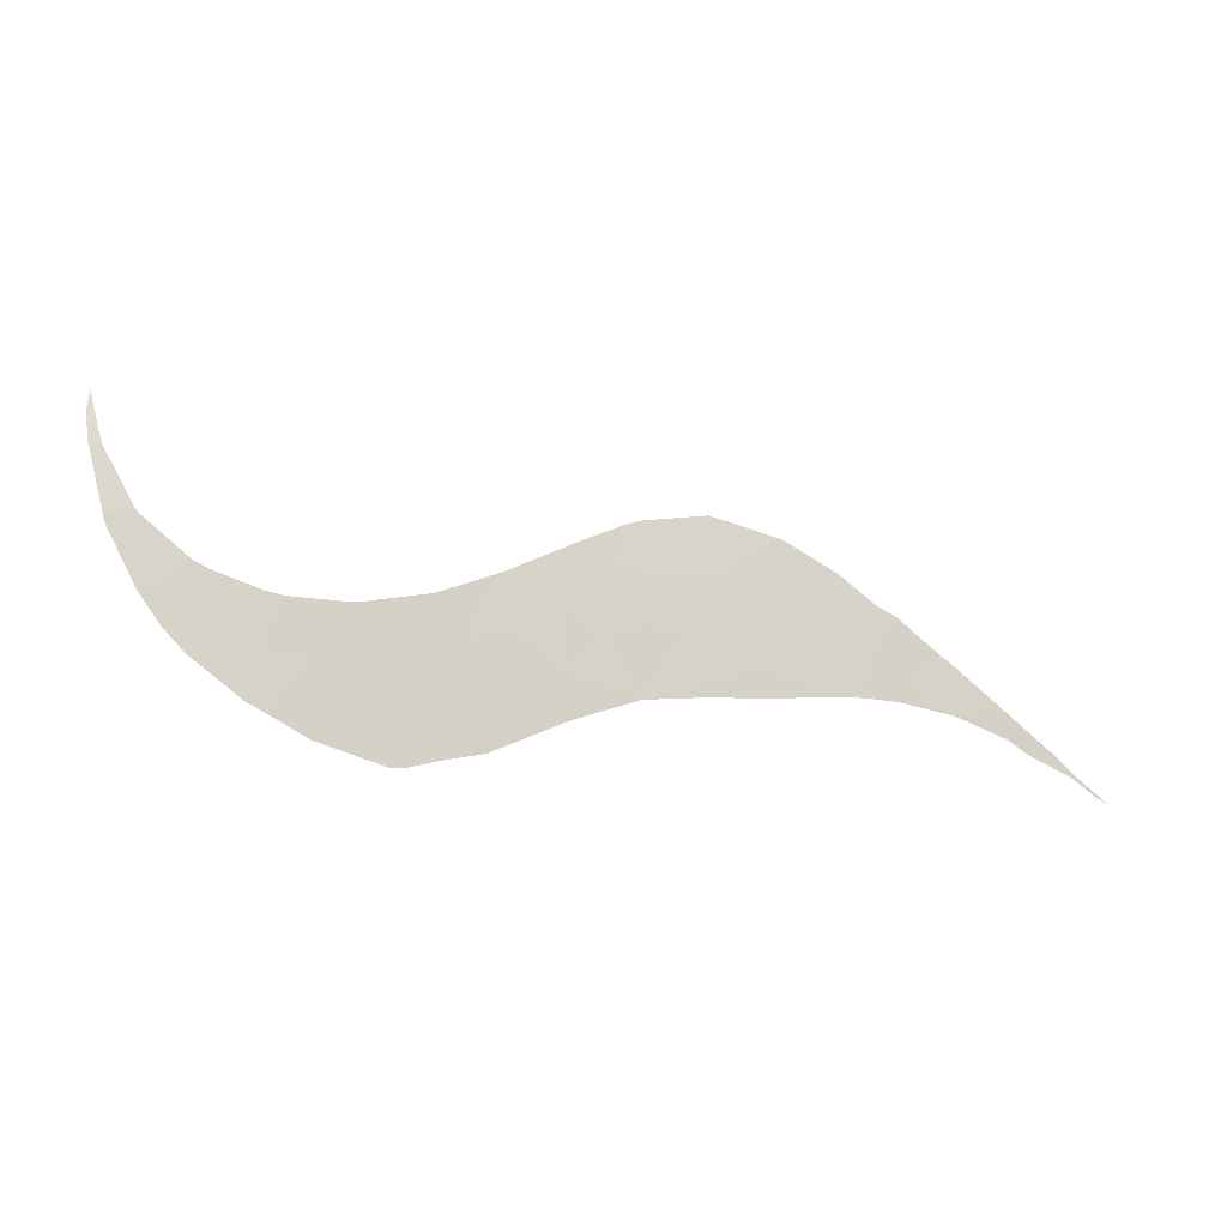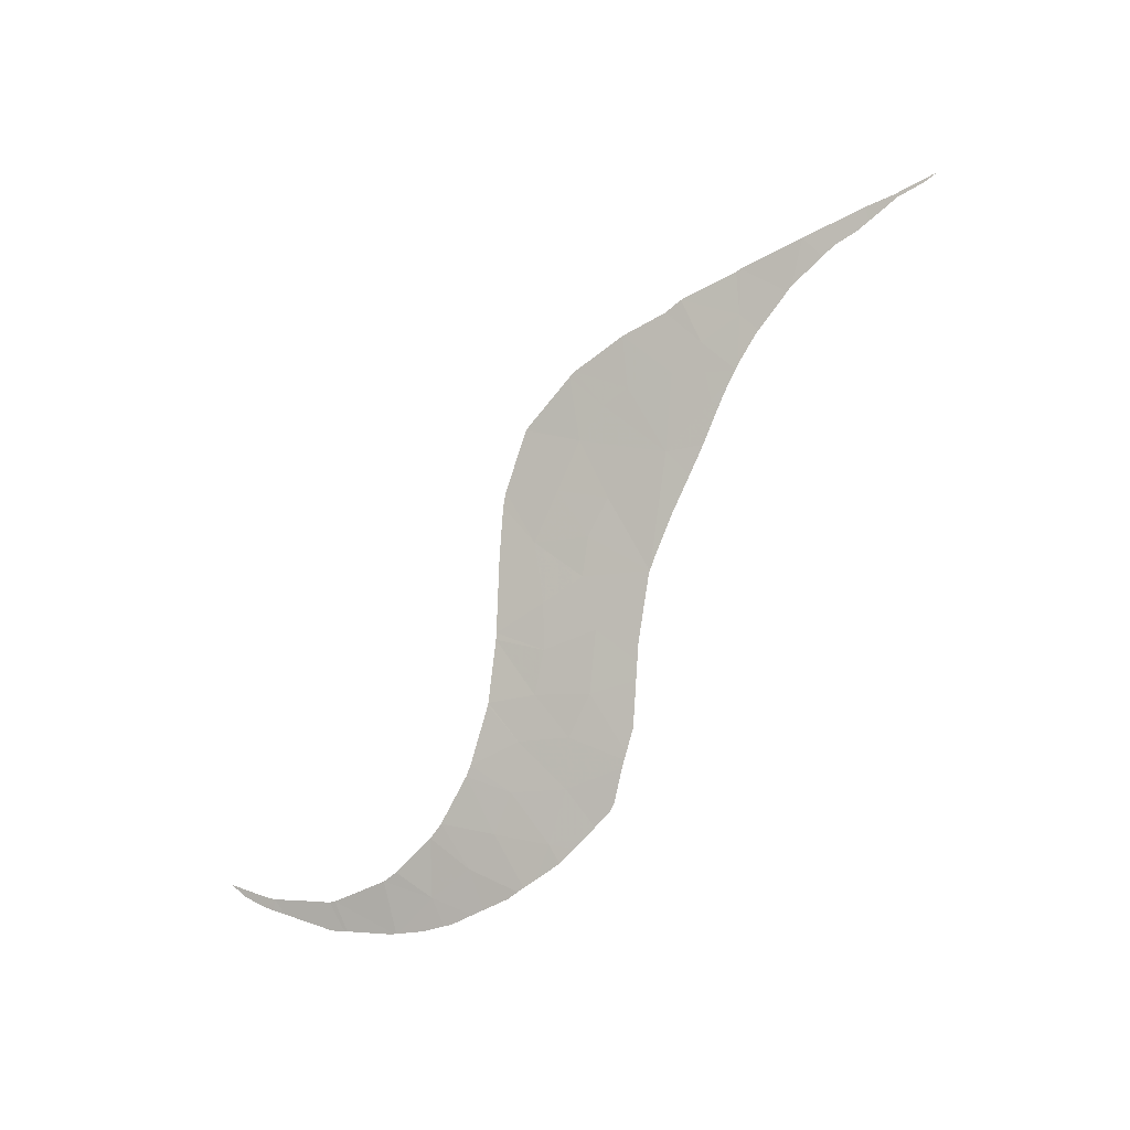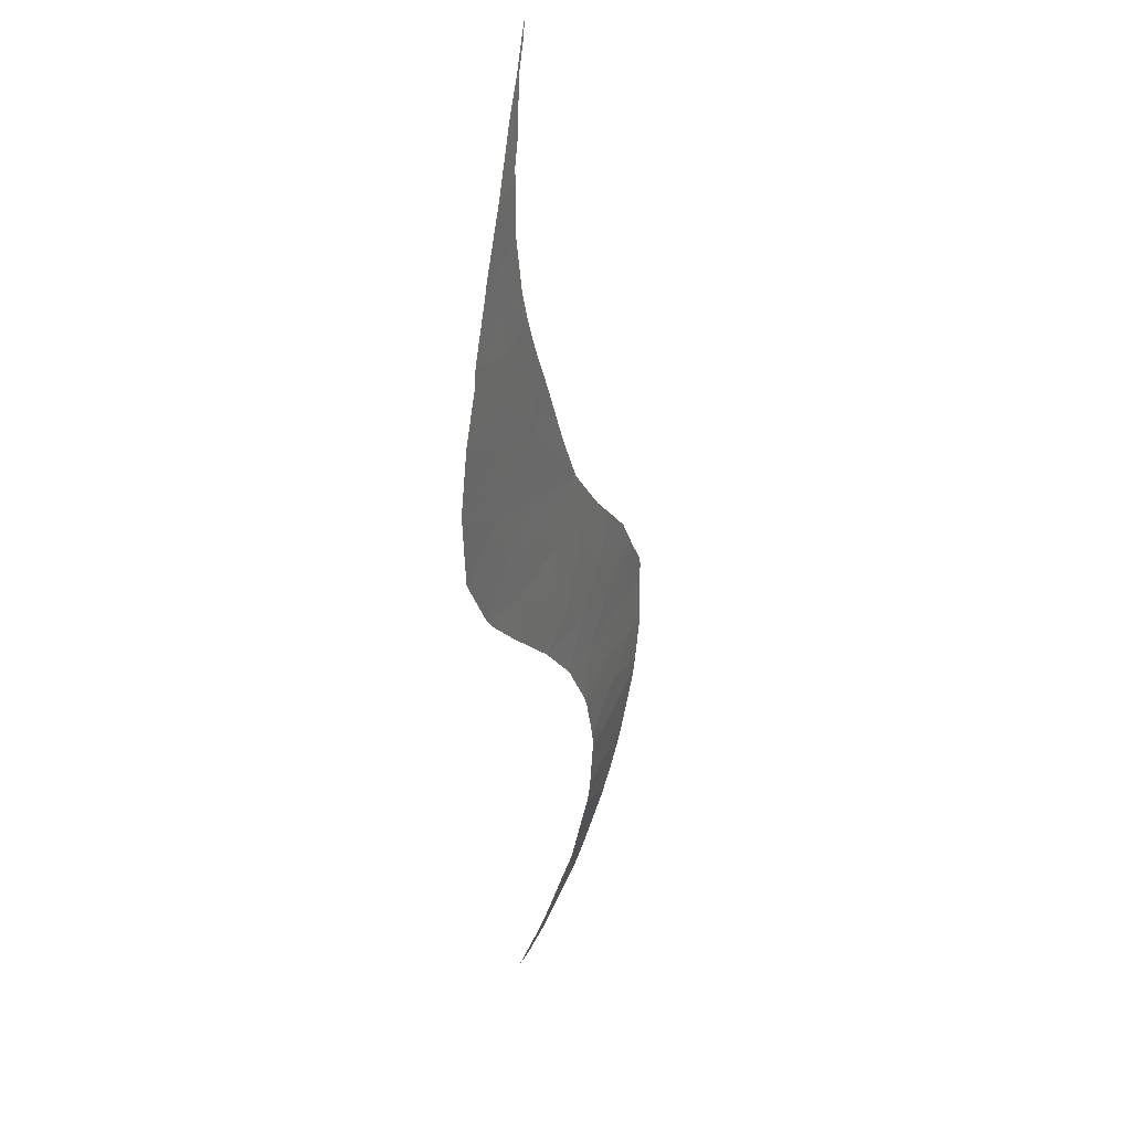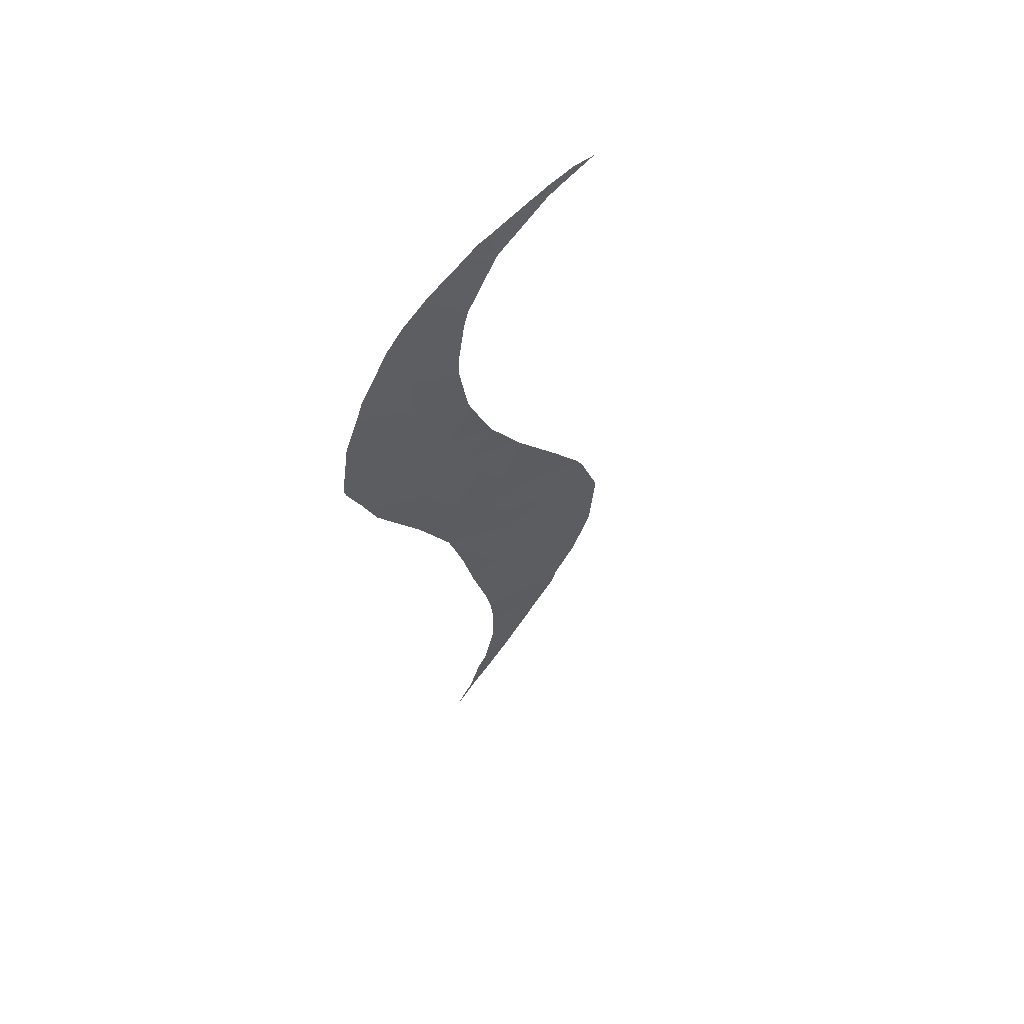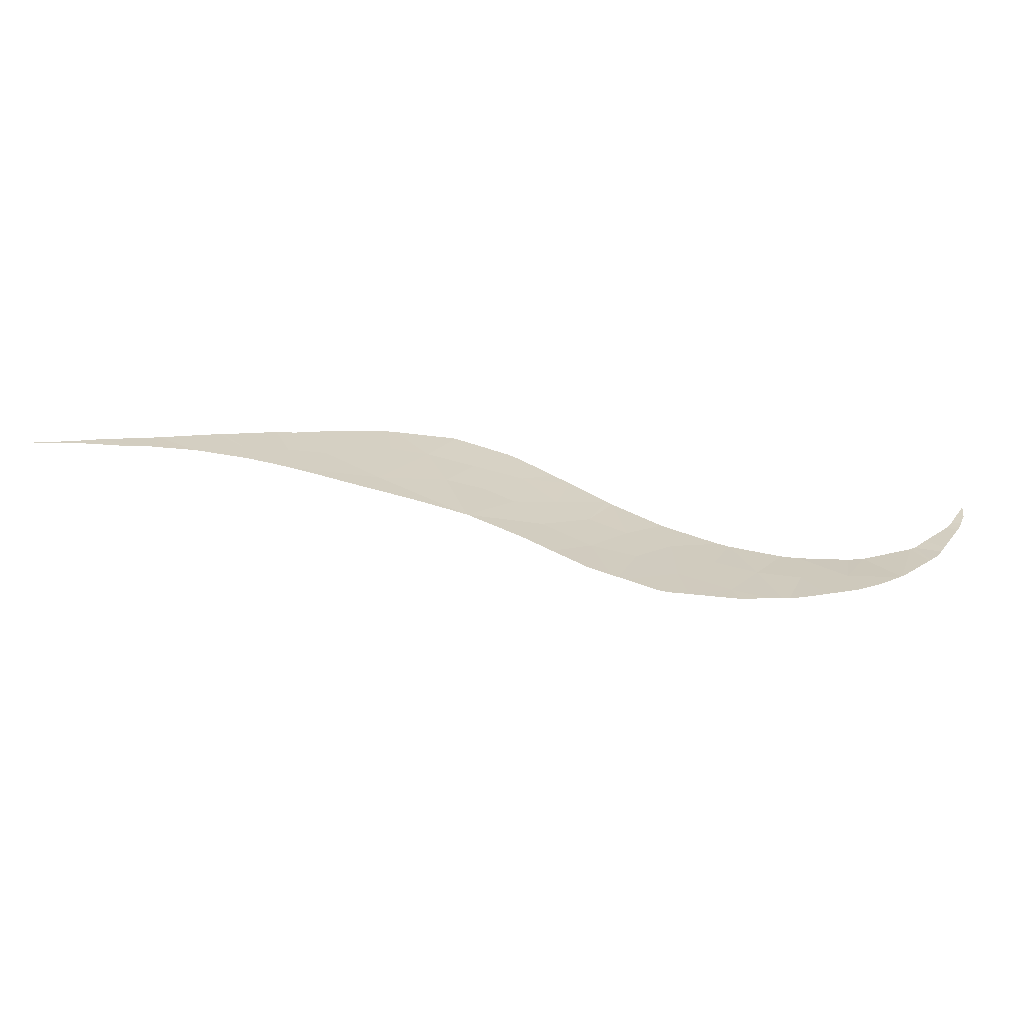
<metadata>
{"format":"obj","ext":"obj","renderer":"f3d","projection":"perspective","resolution":1024,"background":"white","views":[{"elev":-78.0,"azim":-170.1,"up":"+Y"},{"elev":-68.2,"azim":-100.4,"up":"+Y"},{"elev":-20.2,"azim":-95.0,"up":"+Z"},{"elev":-37.1,"azim":115.2,"up":"+Y"},{"elev":-4.5,"azim":26.1,"up":"+Y"}]}
</metadata>
<code>
v 36.82 89.99 -18.88
v 37.89 90.2 -20.33
v 36.58 90.84 -20.58
v 38.65 89.22 -18.73
v 29.04 92.63 -17.93
v 27.42 93.47 -18.42
v 27.95 92.73 -17.23
v 28.43 93.61 -19.57
v 40.08 88.86 -19.13
v 39.23 89.7 -20.37
v 39.92 90.02 -21.74
v 38.08 90.8 -21.83
v 26.89 92.72 -16.25
v 25.74 93.31 -16.56
v 25.62 93.31 -16.45
v 28.73 92.31 -16.96
v 34.32 91.31 -19.58
v 35 91.77 -21.15
v 33.33 92.24 -20.72
v 30.55 92.9 -19.78
v 29.84 93.65 -20.82
v 29.83 92.88 -19.16
v 31.28 91.67 -17.71
v 31.73 92.69 -20.32
v 43.57 88.33 -20.86
v 43.83 88.92 -22.55
v 42.21 89.26 -22.03
v 30.04 93.63 -20.95
v 23.01 92.92 -13.23
v 22.49 92.81 -12.51
v 22.57 92.74 -12.41
v 26.94 93.48 -18.03
v 35.49 90.83 -19.55
v 31.89 93.41 -21.98
v 35.74 91.92 -22.15
v 34.31 92.6 -22.29
v 33.07 91.64 -19.18
v 37.89 90.9 -21.85
v 36.4 91.61 -22.06
v 33.87 92.77 -22.29
v 31.95 93.4 -21.99
v 29.49 91.88 -16.65
v 28.48 92.03 -16.12
v 46.13 88.22 -22.44
v 46.2 88.86 -24.02
v 45.78 88.82 -23.68
v 40.7 89.25 -20.62
v 39.98 89.99 -21.73
v 48.23 90.06 -27.43
v 48.61 90.07 -27.65
v 48.29 90.24 -27.8
v 44.85 88.16 -21.45
v 44.38 88.86 -22.8
v 47.75 89.53 -26.2
v 48.44 89.3 -26.07
v 41.85 89.36 -21.95
v 42.21 88.68 -20.58
v 43.3 87.72 -19.16
v 41.57 88.26 -18.95
v 45.89 87.59 -20.79
v 39.94 88.18 -17.36
v 34.7 90.28 -17.59
v 48.58 89.95 -27.39
v 48.6 90.22 -27.9
v 47.54 89.28 -25.63
v 48.23 88.82 -24.99
v 48.35 88.95 -25.32
v 48.39 89.03 -25.51
v 46.84 87.81 -21.91
v 46.69 87.75 -21.67
v 44.98 87.46 -19.86
v 45.62 87.54 -20.49
v 46.17 87.65 -21.1
v 39.18 88.44 -17.28
v 40.41 88.03 -17.41
v 40.17 88.11 -17.38
v 27.15 92.34 -15.62
v 26.02 92.54 -15.07
v 27.31 92.31 -15.7
v 25.89 92.56 -15
v 24.3 93.09 -14.84
v 47.64 88.22 -23.34
v 47.67 88.23 -23.39
v 47.43 89.22 -25.46
v 47.23 87.96 -22.5
v 47.62 88.2 -23.29
v 47.72 88.27 -23.5
v 48.41 89.13 -25.74
v 48.41 89.18 -25.83
v 48.54 89.76 -27.01
v 48.2 88.79 -24.9
v 43.78 87.42 -18.81
v 43.72 87.41 -18.75
v 44.8 87.45 -19.7
v 44.44 87.44 -19.39
v 45.29 87.48 -20.11
v 23.74 92.68 -13.35
v 23.36 92.7 -13.05
v 21.67 92.7 -11.53
v 22.51 92.74 -12.37
v 23.08 92.71 -12.82
v 42.34 87.56 -17.89
v 43.16 87.47 -18.4
v 41.76 87.62 -17.54
v 43.37 87.45 -18.53
v 36.82 89.45 -17.56
v 35.62 89.92 -17.58
v 30.66 91.44 -16.64
v 29.54 91.75 -16.39
v 29.23 91.84 -16.33
v 34.76 90.26 -17.6
v 30.76 91.41 -16.66
v 31.13 91.31 -16.75
v 24.1 92.7 -13.73
v 24.26 92.71 -13.89
v 28.42 92.05 -16.1
v 28.28 92.09 -16.06
v 28.7 91.98 -16.18
v 41.44 87.69 -17.45
v 38.89 88.56 -17.32
v 37.85 89 -17.44
v 38.16 88.87 -17.4
v 24.66 92.67 -14.18
v 25.62 92.6 -14.85
v 34.14 90.45 -17.48
v 25.69 92.59 -14.9
v 25.75 92.58 -14.94
v 48.59 90.49 -28.38
v 48.42 90.86 -28.94
v 21.65 92.68 -11.47
v 21.57 92.68 -11.39
v 21.7 92.68 -11.51
v 21.94 92.68 -11.72
v 31.47 91.21 -16.84
v 31.71 91.15 -16.9
v 32.89 90.82 -17.21
v 37.32 89.23 -17.5
f 1 2 3
f 1 4 2
f 5 6 7
f 5 8 6
f 4 9 10
f 11 12 10
f 13 14 15
f 5 7 16
f 17 18 19
f 20 21 22
f 22 23 20
f 20 23 24
f 25 26 27
f 23 22 5
f 20 28 21
f 20 24 28
f 29 30 31
f 32 7 6
f 3 18 33
f 24 34 28
f 32 14 13
f 13 7 32
f 18 35 36
f 37 19 24
f 24 23 37
f 8 22 21
f 8 5 22
f 3 38 39
f 17 19 37
f 33 18 17
f 19 40 41
f 18 36 40
f 40 19 18
f 24 41 34
f 24 19 41
f 18 39 35
f 18 3 39
f 42 16 43
f 42 5 16
f 42 23 5
f 44 45 46
f 47 11 10
f 47 48 11
f 49 50 51
f 52 44 53
f 49 54 55
f 44 46 53
f 12 38 2
f 2 10 12
f 56 48 47
f 52 53 26
f 26 25 52
f 56 47 57
f 2 38 3
f 1 3 33
f 57 25 27
f 27 56 57
f 9 47 10
f 57 58 25
f 59 57 47
f 47 9 59
f 59 58 57
f 44 52 60
f 4 10 2
f 4 61 9
f 1 33 62
f 37 23 62
f 49 63 50
f 64 51 50
f 65 66 67
f 68 65 67
f 69 44 70
f 52 71 72
f 60 52 72
f 73 44 60
f 70 44 73
f 61 4 74
f 75 59 9
f 76 9 61
f 75 9 76
f 77 13 78
f 79 13 77
f 80 15 81
f 13 15 80
f 80 78 13
f 82 45 44
f 83 84 45
f 45 82 83
f 85 86 44
f 44 69 85
f 82 44 86
f 87 84 83
f 65 88 89
f 54 65 89
f 89 55 54
f 90 49 55
f 63 49 90
f 91 84 87
f 66 65 84
f 84 91 66
f 92 58 93
f 94 25 58
f 52 25 94
f 94 71 52
f 95 58 92
f 94 58 95
f 96 72 71
f 97 29 98
f 30 99 100
f 31 30 100
f 101 29 31
f 98 29 101
f 102 59 75
f 58 59 102
f 102 103 58
f 102 75 104
f 93 58 105
f 105 58 103
f 88 65 68
f 106 1 107
f 108 23 42
f 42 109 108
f 109 42 110
f 107 1 111
f 112 23 108
f 113 23 112
f 114 29 97
f 81 29 114
f 114 115 81
f 116 7 13
f 16 7 116
f 116 43 16
f 116 13 117
f 118 42 43
f 110 42 118
f 119 104 75
f 74 4 120
f 4 121 122
f 120 4 122
f 123 81 115
f 124 81 123
f 62 23 125
f 62 17 37
f 33 17 62
f 111 1 62
f 117 13 79
f 81 126 127
f 80 81 127
f 51 64 128
f 128 129 51
f 130 99 131
f 132 99 130
f 126 81 124
f 99 132 133
f 133 100 99
f 134 23 113
f 23 135 136
f 125 23 136
f 137 1 106
f 4 1 137
f 137 121 4
f 135 23 134

</code>
